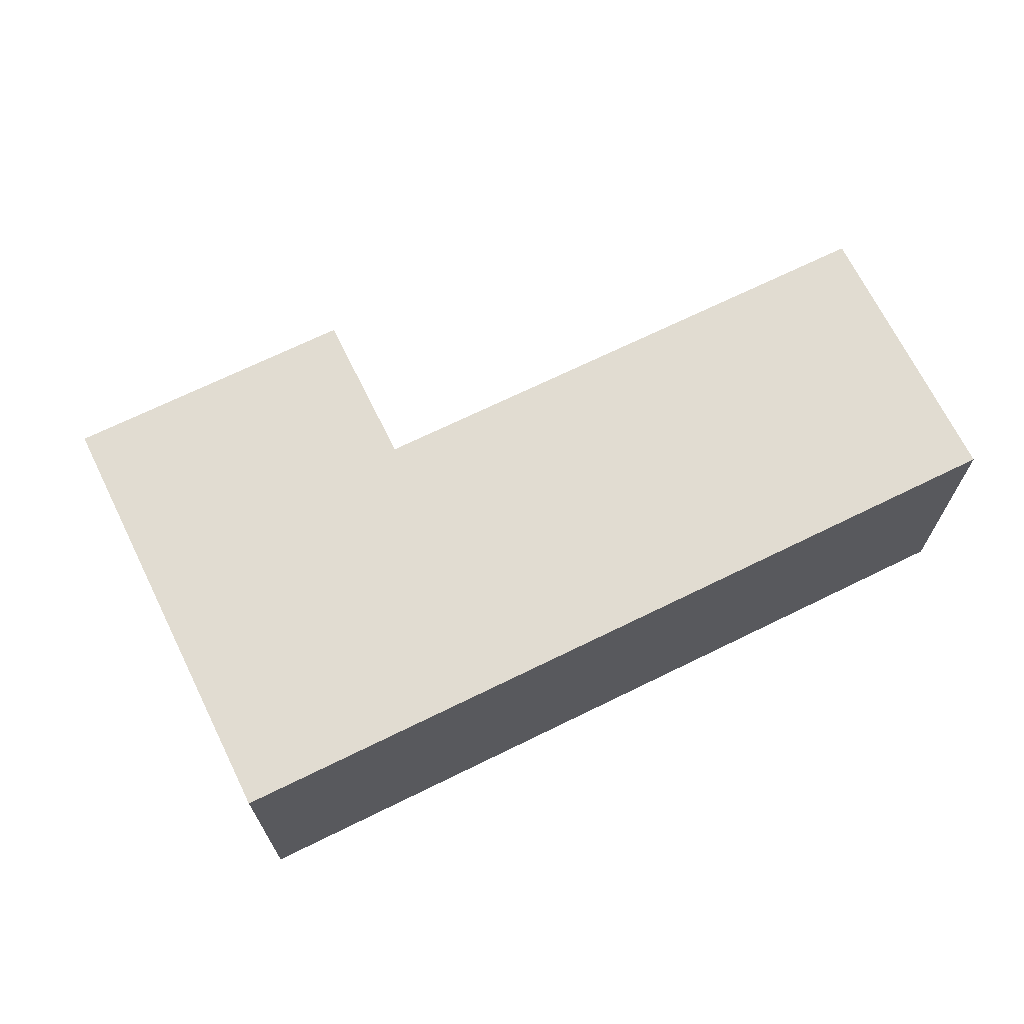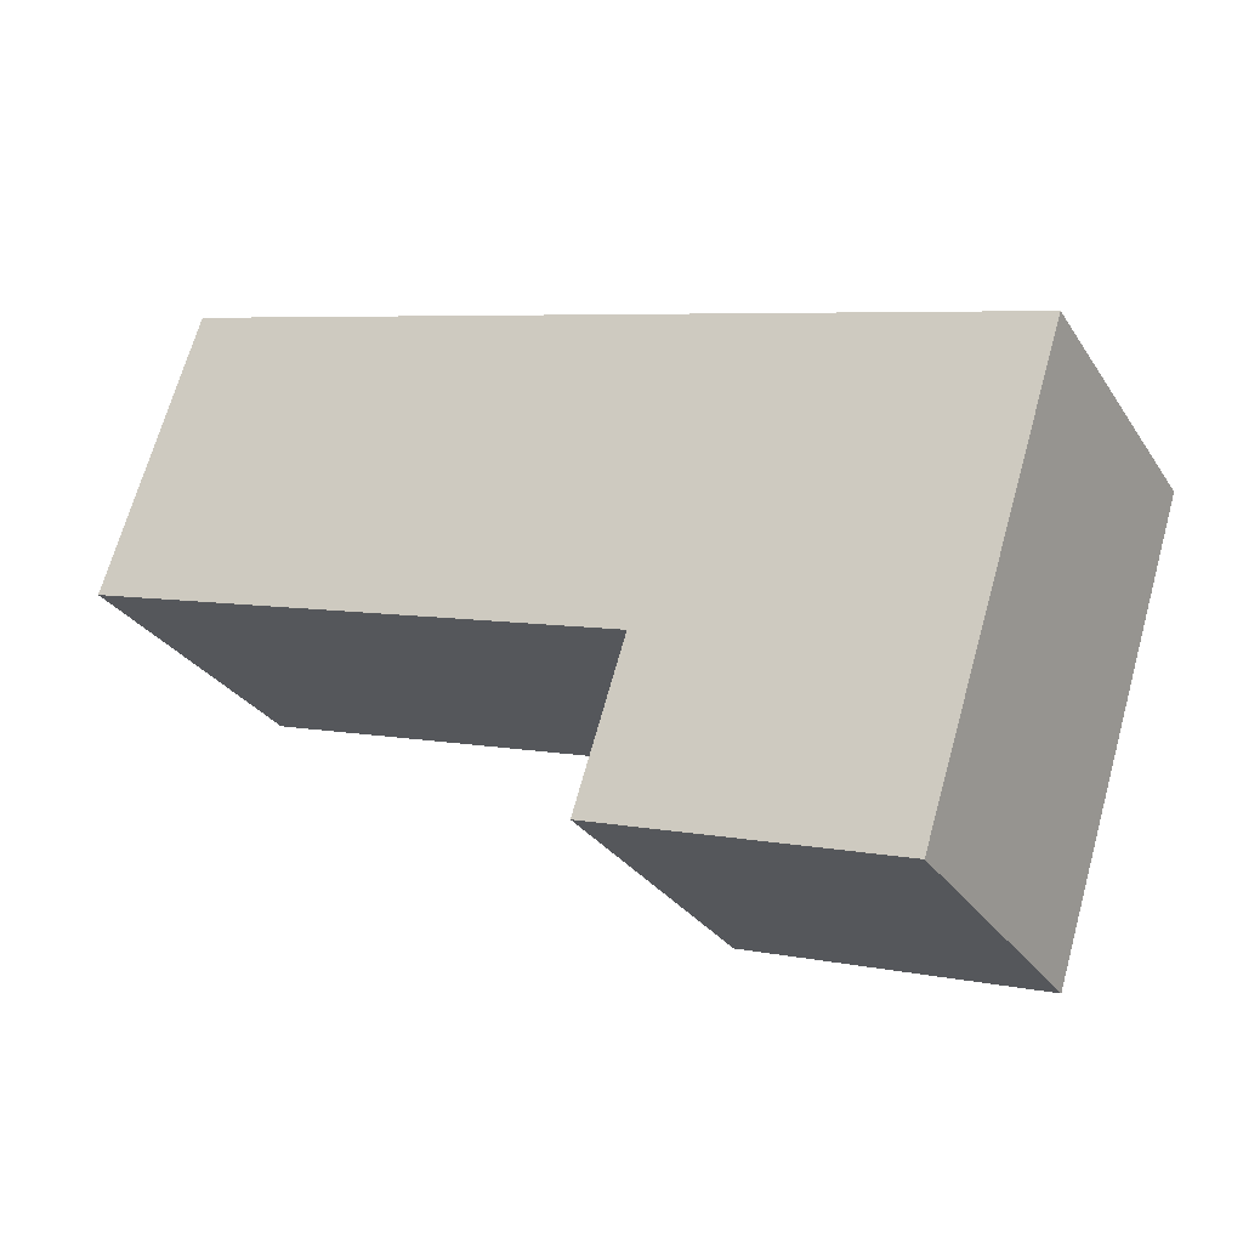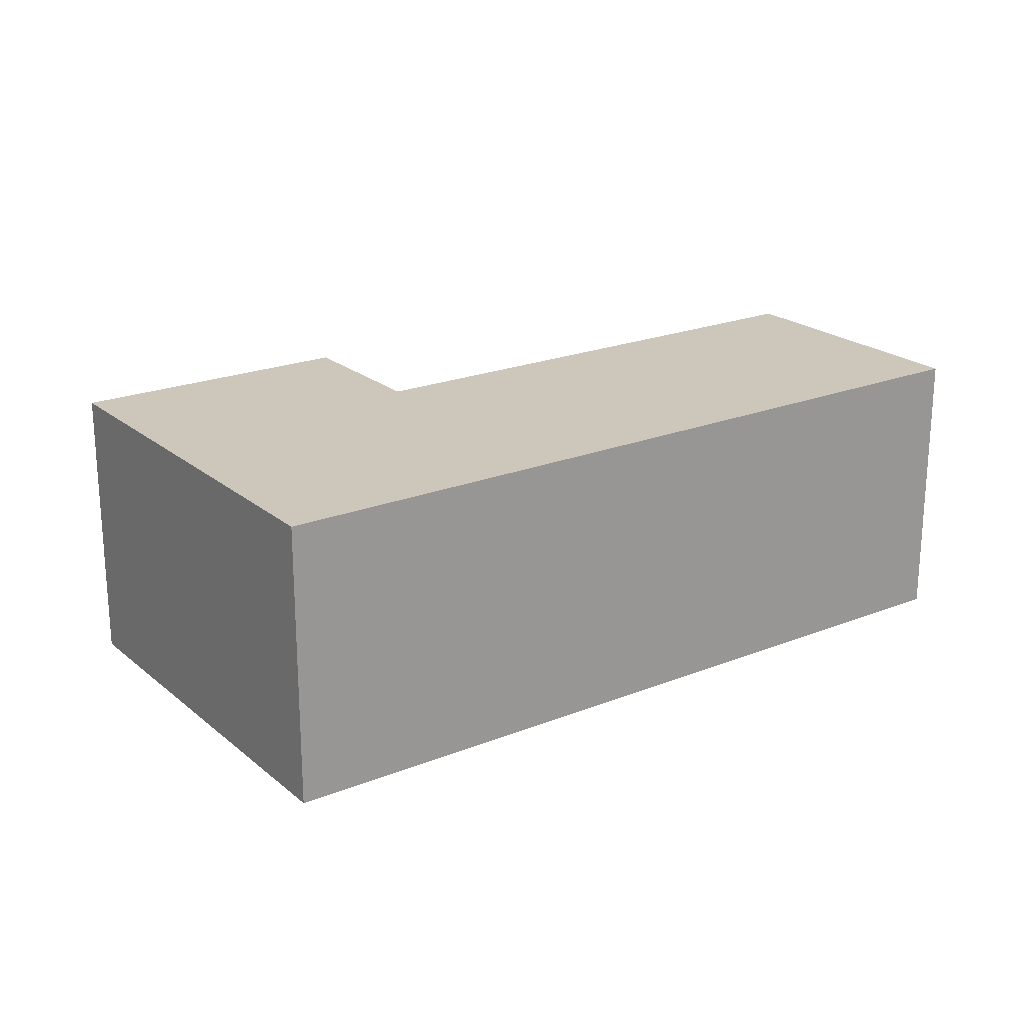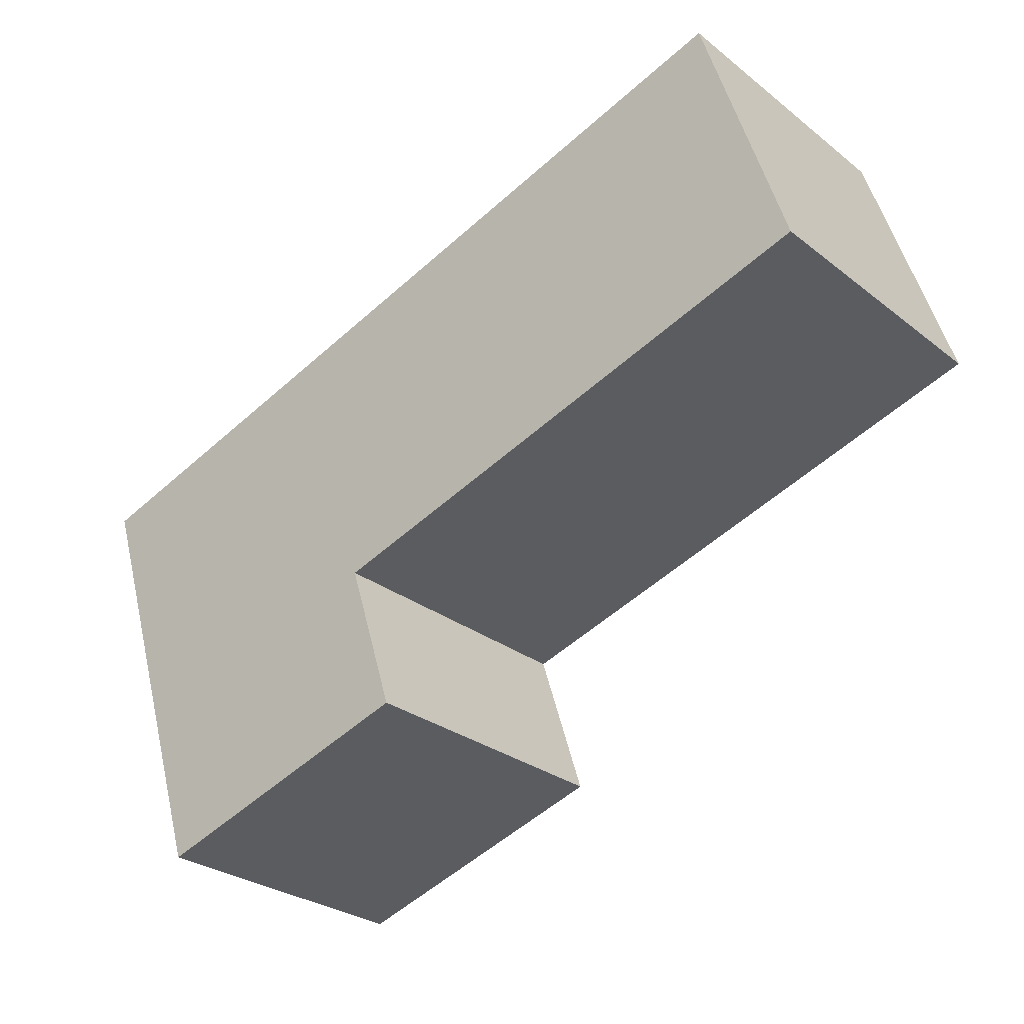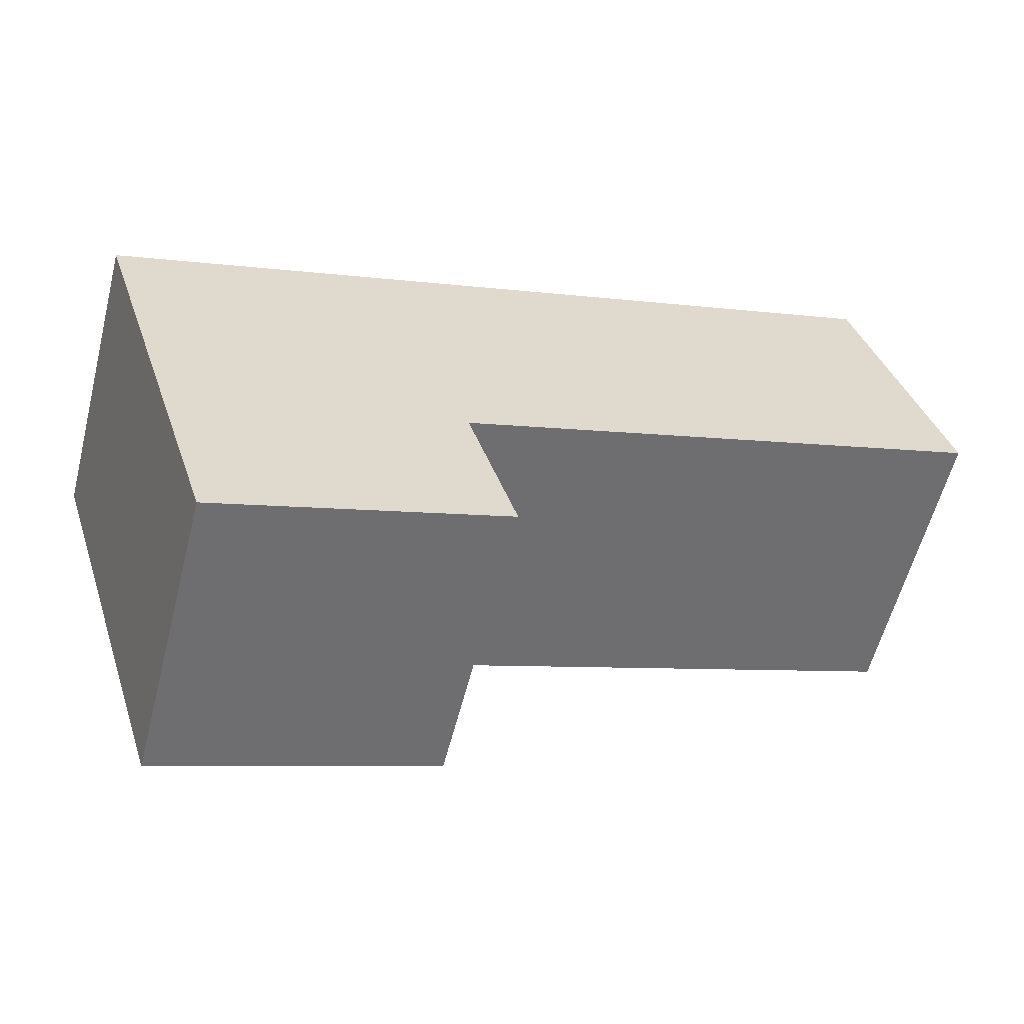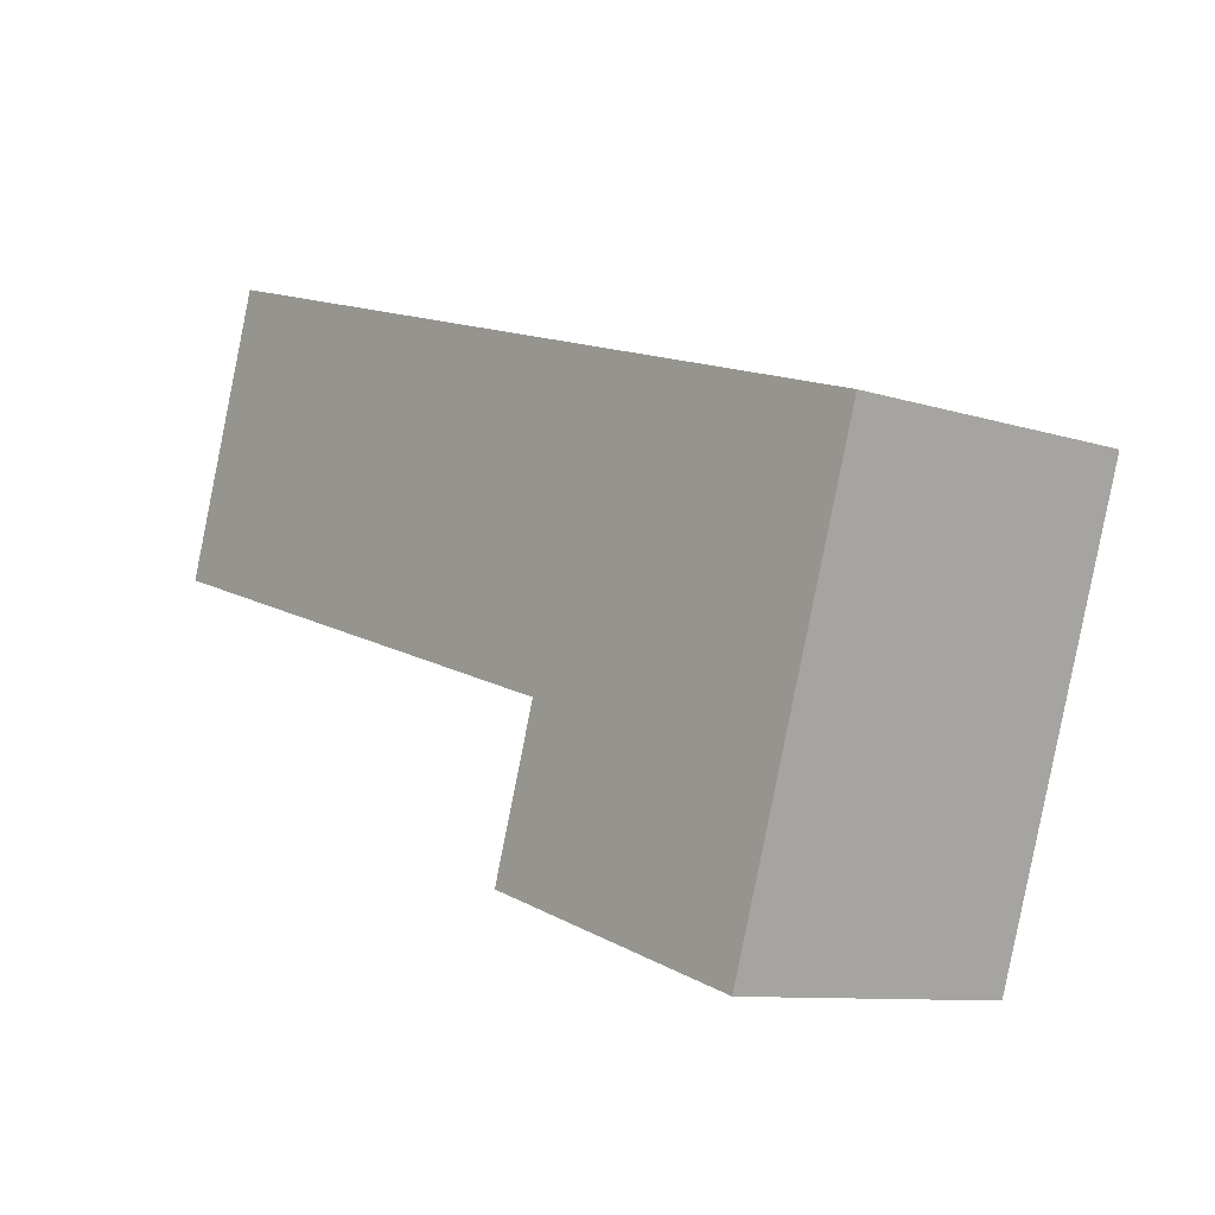
<metadata>
{"format":"obj","ext":"obj","renderer":"f3d","projection":"perspective","resolution":1024,"background":"white","views":[{"elev":69.0,"azim":-43.9,"up":"+Y"},{"elev":-29.0,"azim":-152.8,"up":"+Z"},{"elev":21.5,"azim":-52.9,"up":"+Y"},{"elev":-27.9,"azim":40.4,"up":"+Z"},{"elev":-58.5,"azim":-14.3,"up":"+Z"},{"elev":-9.6,"azim":-130.1,"up":"+Z"}]}
</metadata>
<code>
v  1.779 3.839 -5.585
v  4.849 3.839 -2.405
v  5.486 3.839 -4.404
v  10.65 3.839 3.395
v  11.8 3.839 -0.191
v  0 3.839 2.351e-16
v  11.8 1.17e-17 -0.191
v  4.849 1.473e-16 -2.405
v  5.486 2.697e-16 -4.404
v  1.779 3.42e-16 -5.585
v  10.65 -2.079e-16 3.395
v  0 0 0
g defaultobject
f 1 2 3
f 2 4 5
f 4 2 6
f 6 2 1
f 7 2 5
f 2 7 8
f 9 1 3
f 1 9 10
f 8 3 2
f 3 8 9
f 11 5 4
f 5 11 7
f 10 6 1
f 6 10 12
f 12 4 6
f 4 12 11
f 10 9 12
f 8 12 9
f 11 12 8
f 7 11 8

</code>
